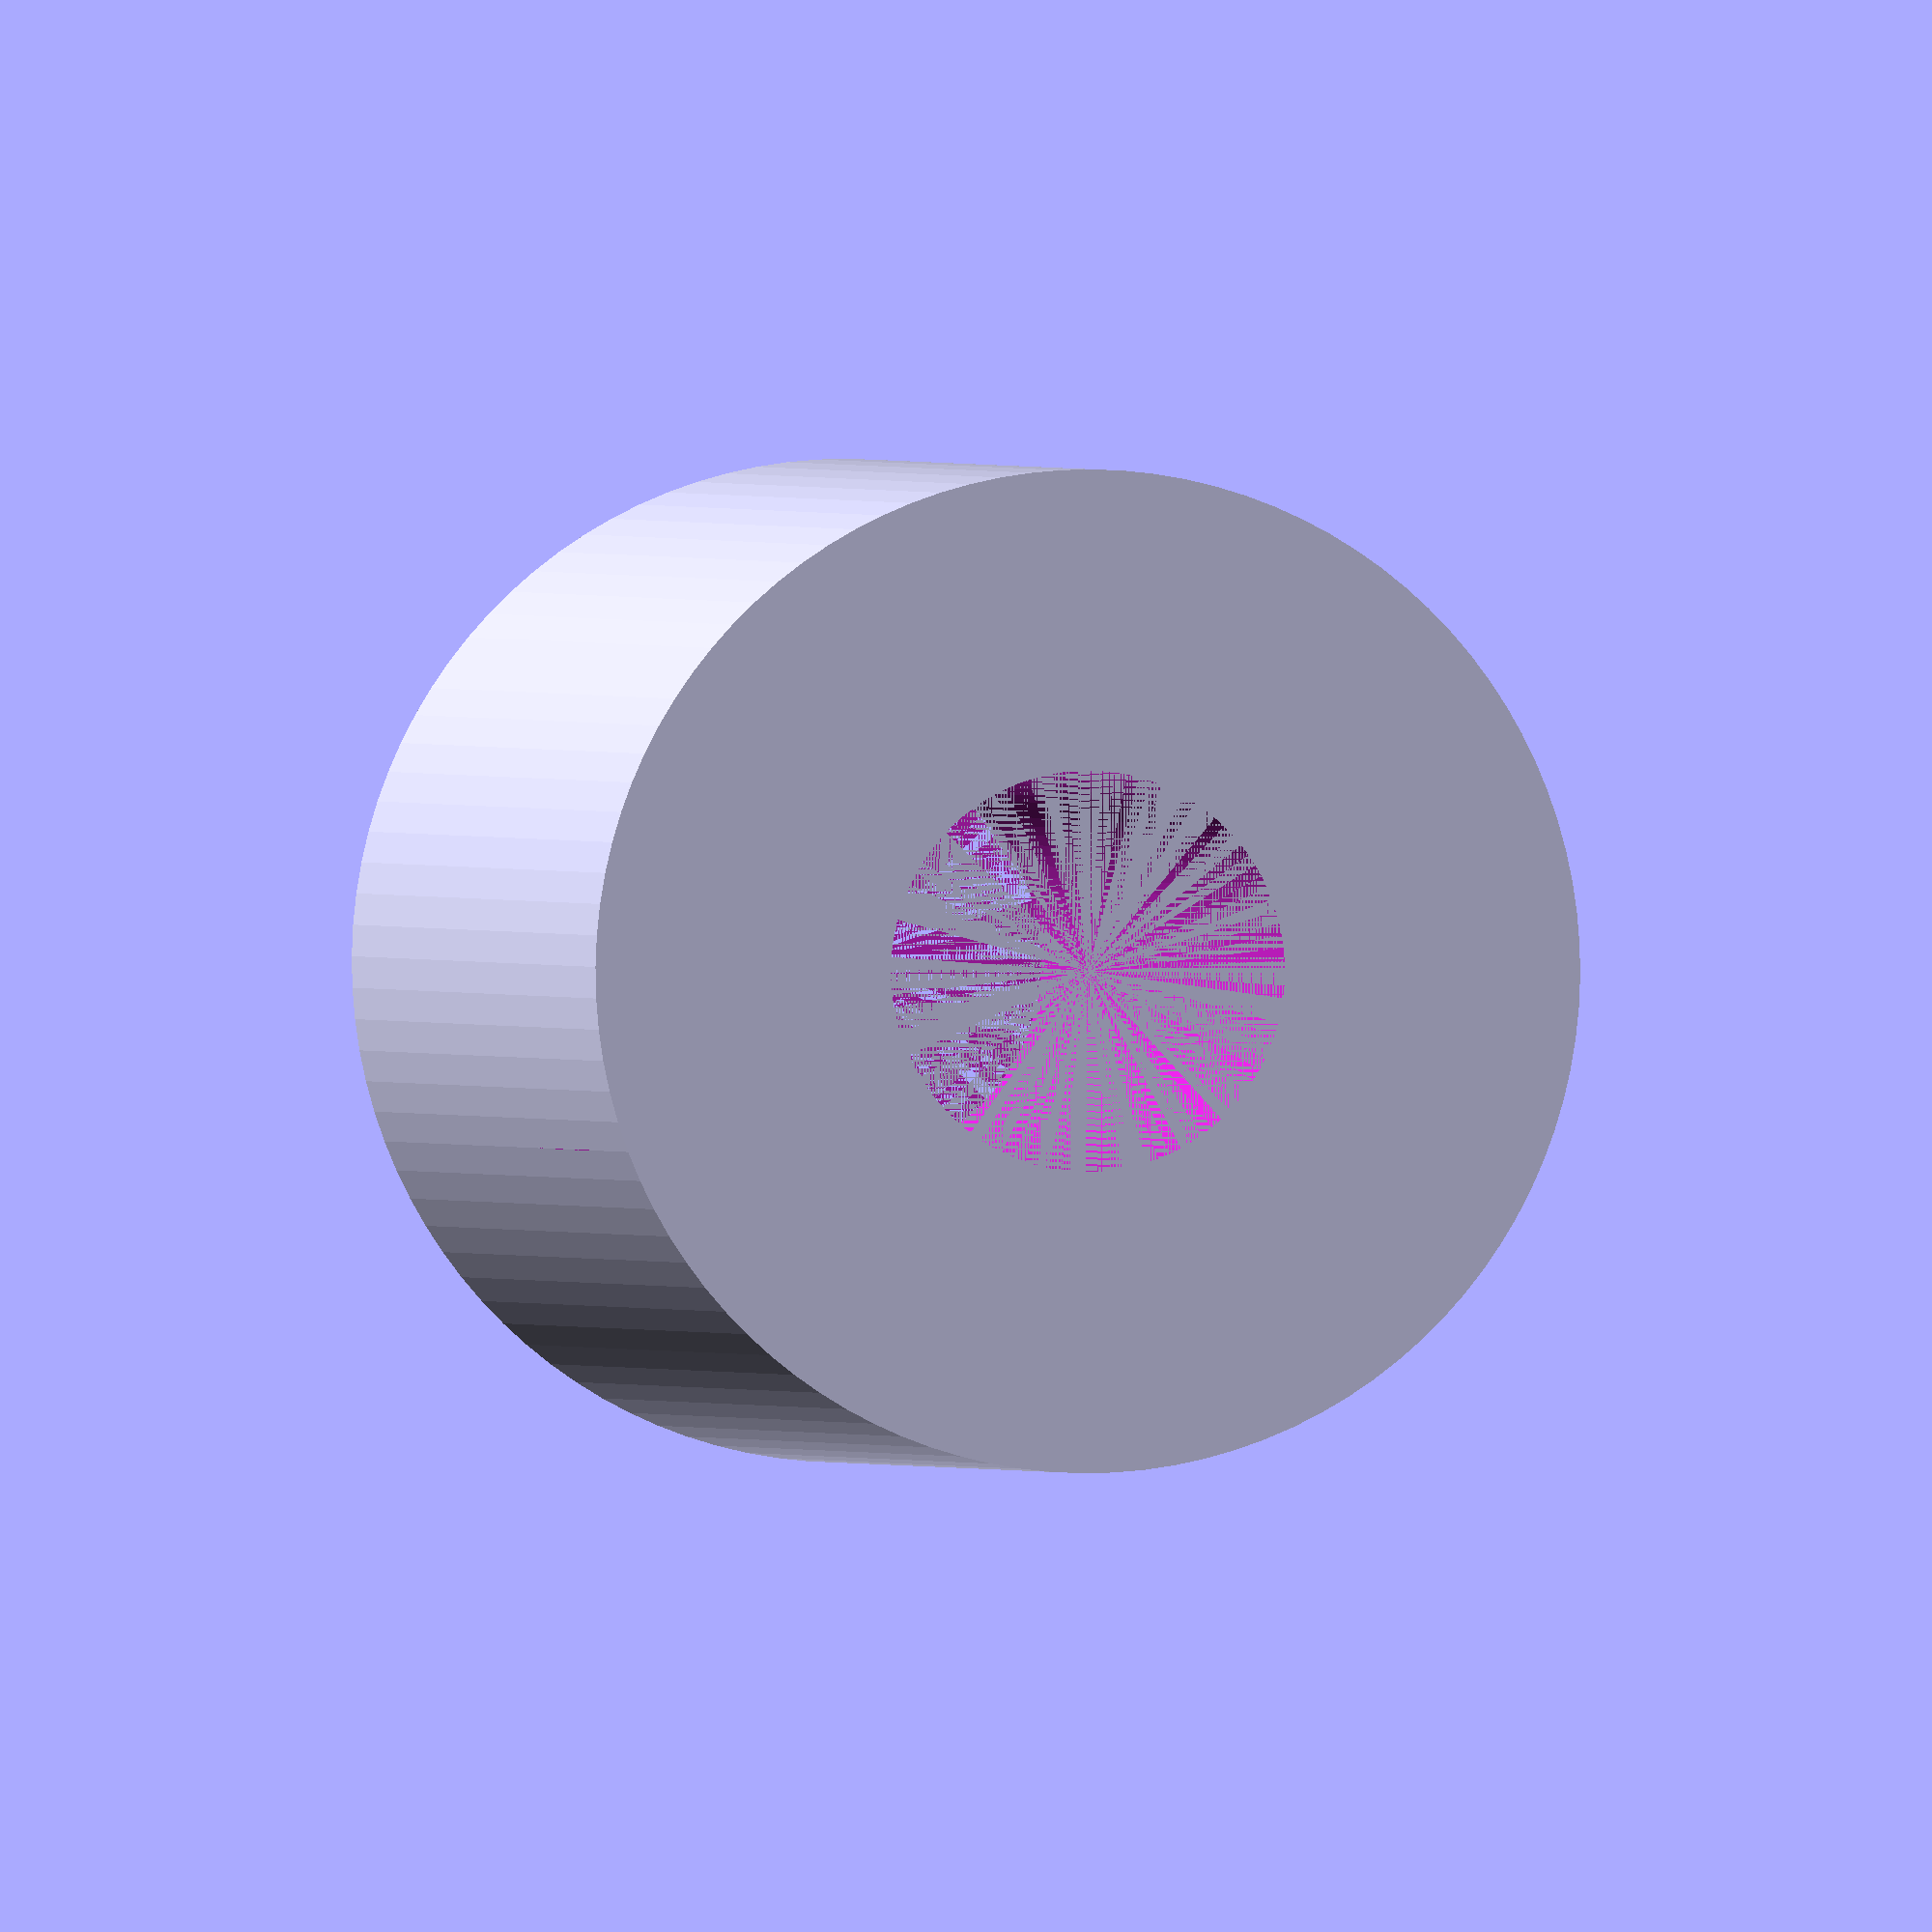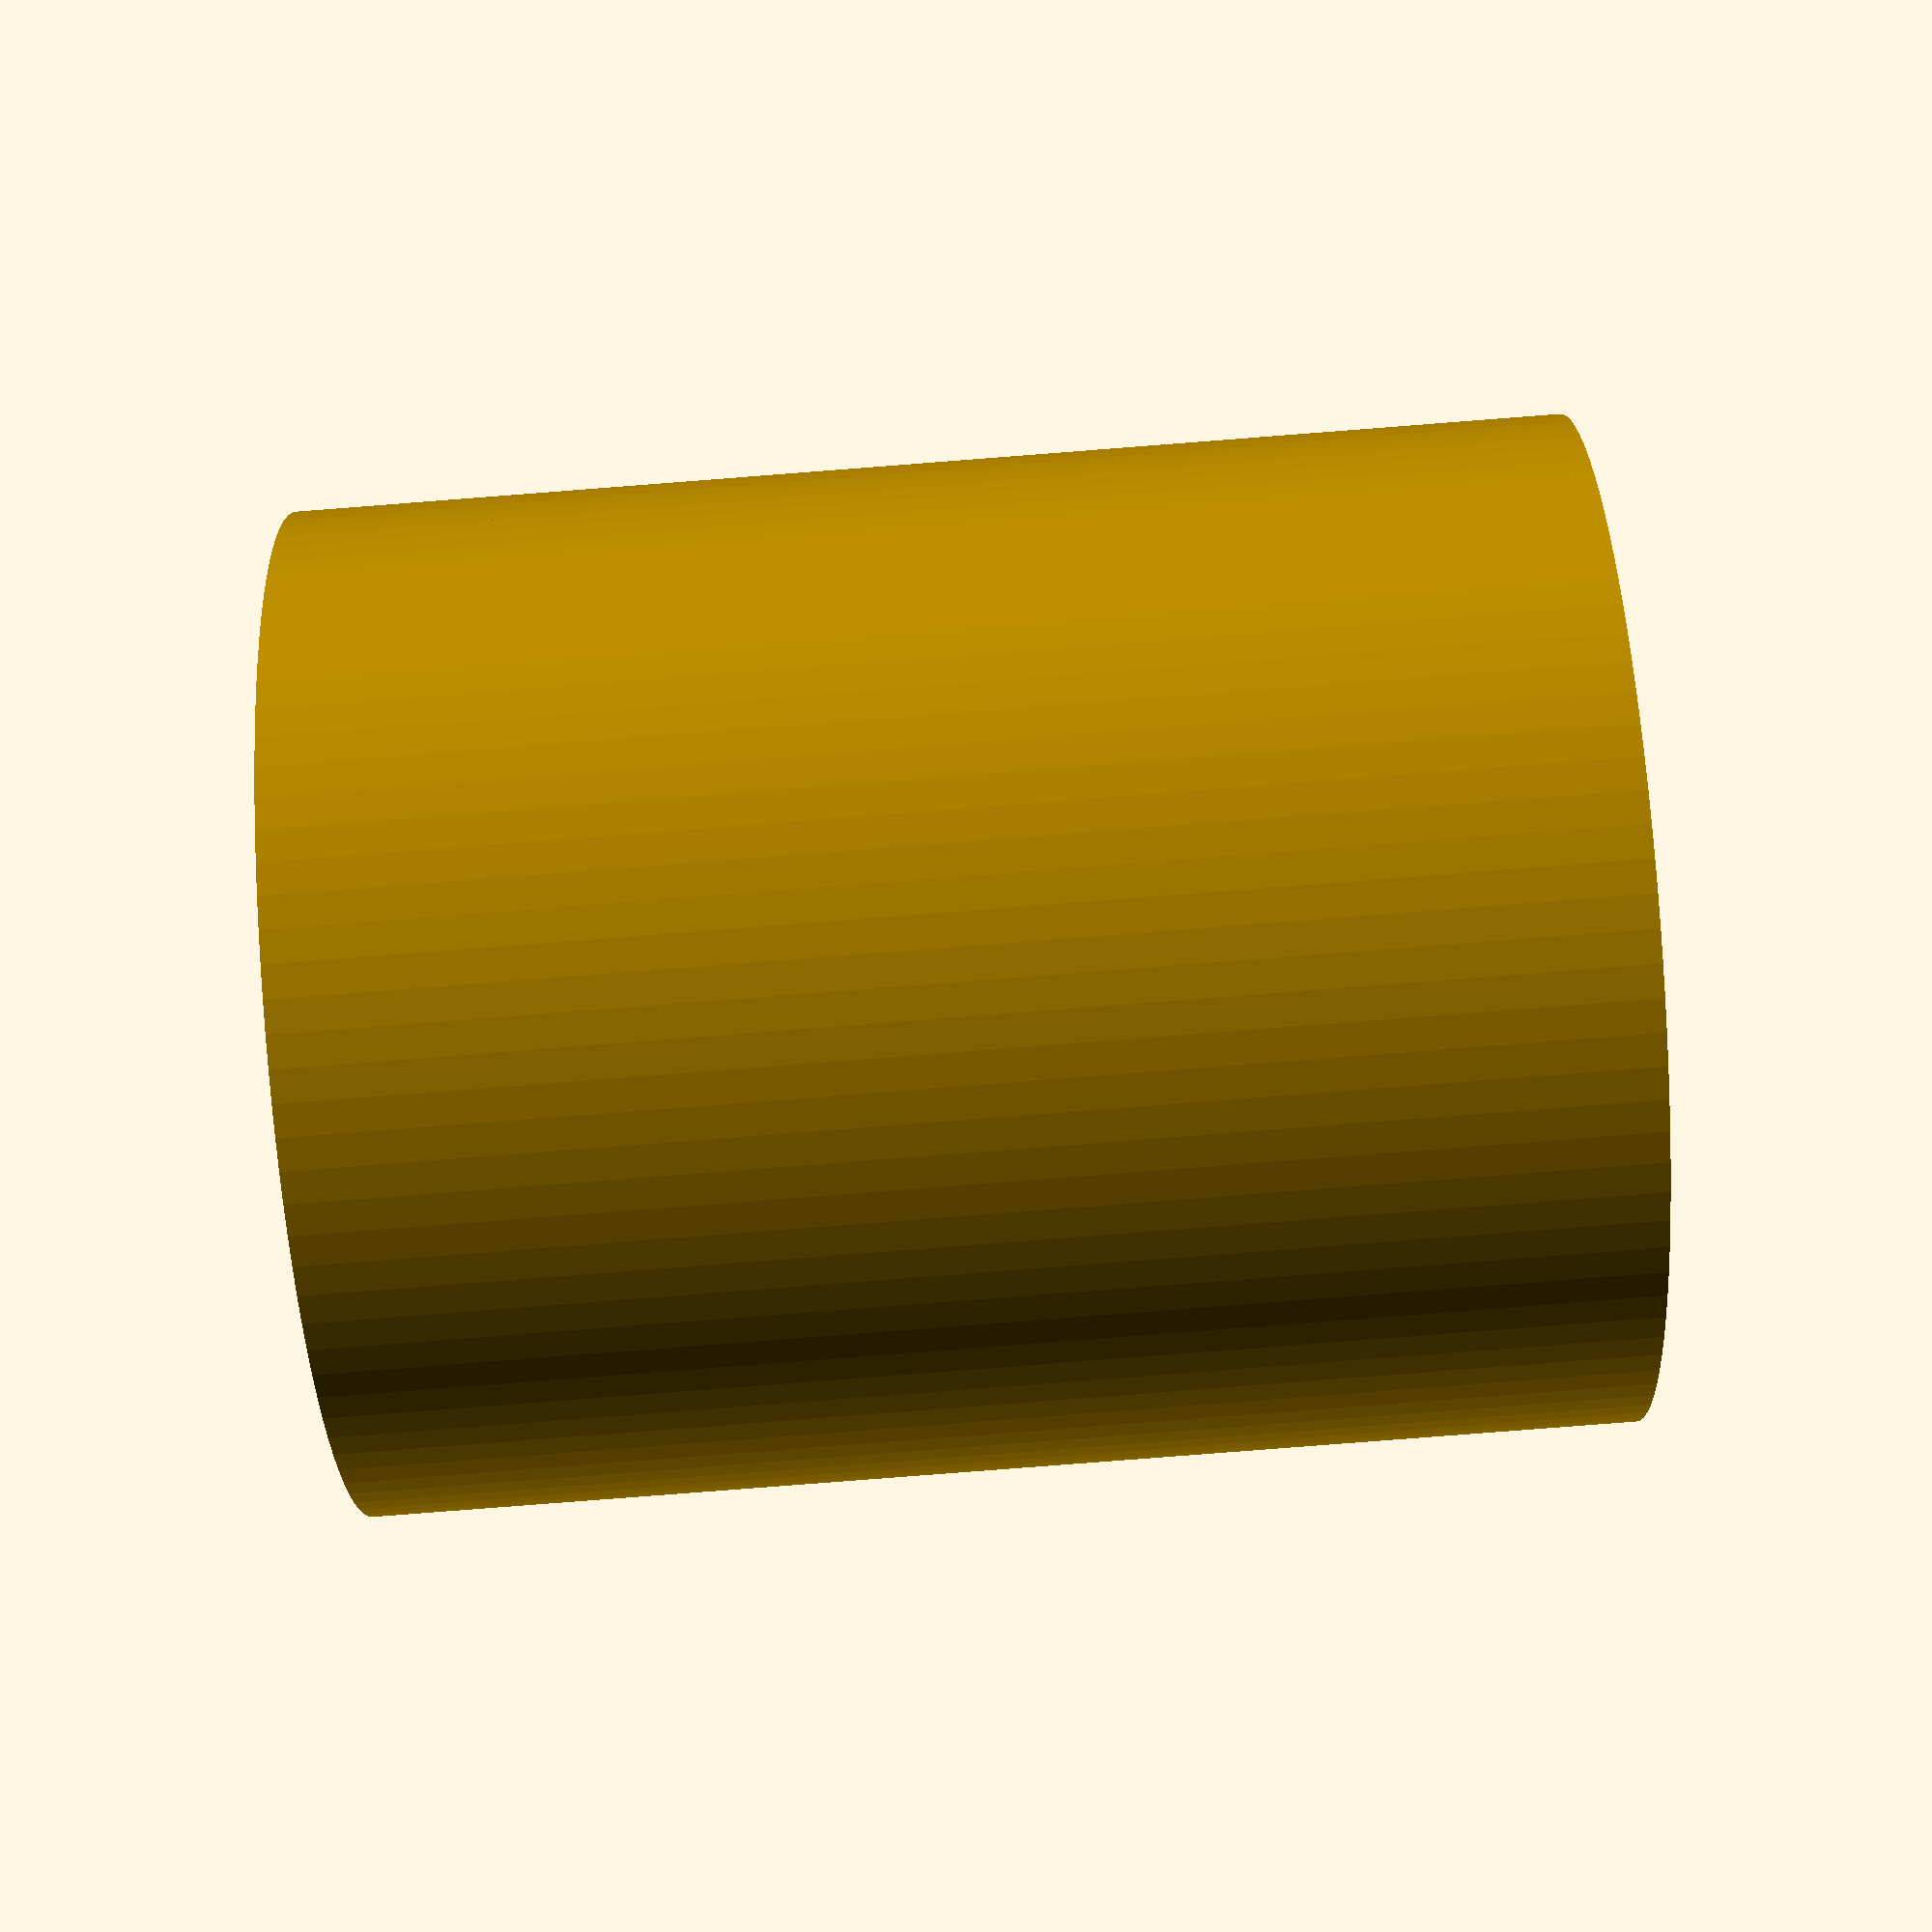
<openscad>

// Parameters
shaft_diameter = 20;
shaft_length = 25; // Shortened shaft
bore_diameter = 8;
side_hole_diameter = 5;
side_hole_offset = 6; // Adjusted for shorter shaft
side_hole_depth = shaft_diameter / 2 + 2; // ensure it goes through

module input_shaft() {
    difference() {
        // Main shaft body
        cylinder(h = shaft_length, d = shaft_diameter, $fn = 100);

        // Central bore
        translate([0, 0, 0])
            cylinder(h = shaft_length, d = bore_diameter, $fn = 100);

        // Side holes (2x)
        for (angle = [0, 180]) {
            rotate([0, 0, angle])
                translate([shaft_diameter/2, 0, shaft_length/2 - side_hole_offset])
                    rotate([0, 90, 0])
                        cylinder(h = side_hole_depth, d = side_hole_diameter, $fn = 60);
        }
    }
}

// Render the input shaft
input_shaft();


</openscad>
<views>
elev=359.5 azim=201.0 roll=168.8 proj=o view=solid
elev=263.4 azim=163.4 roll=265.6 proj=p view=wireframe
</views>
